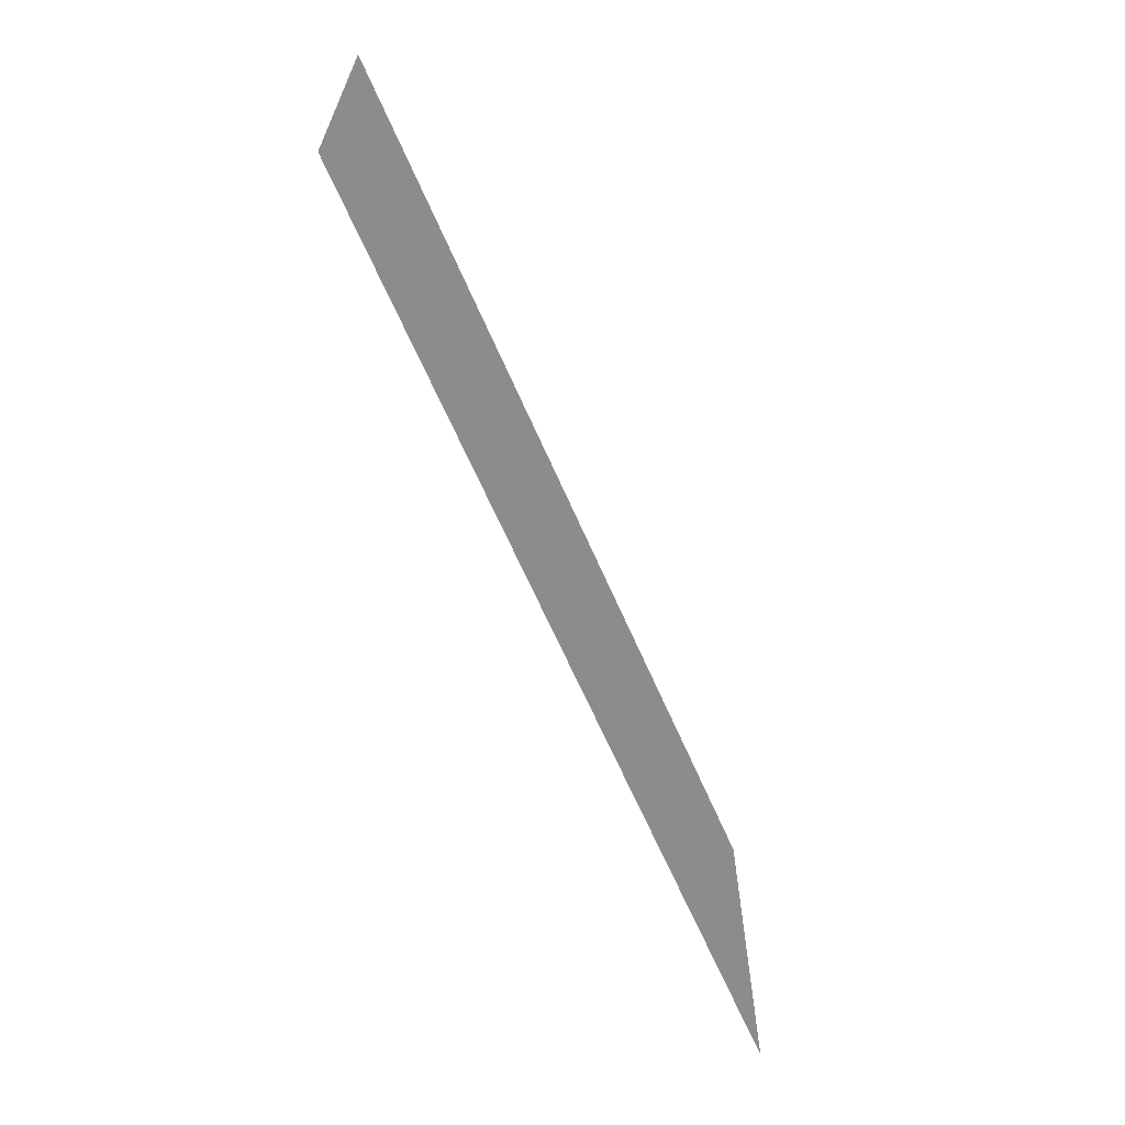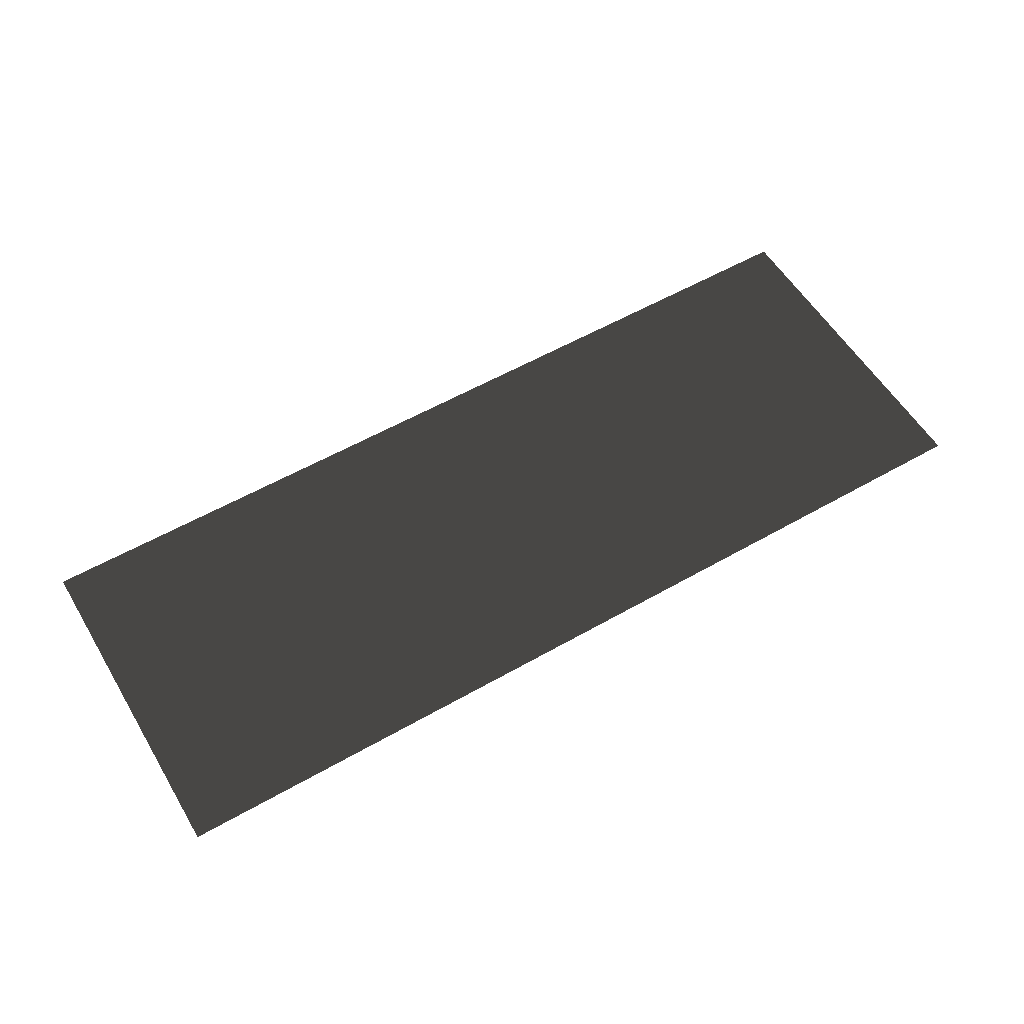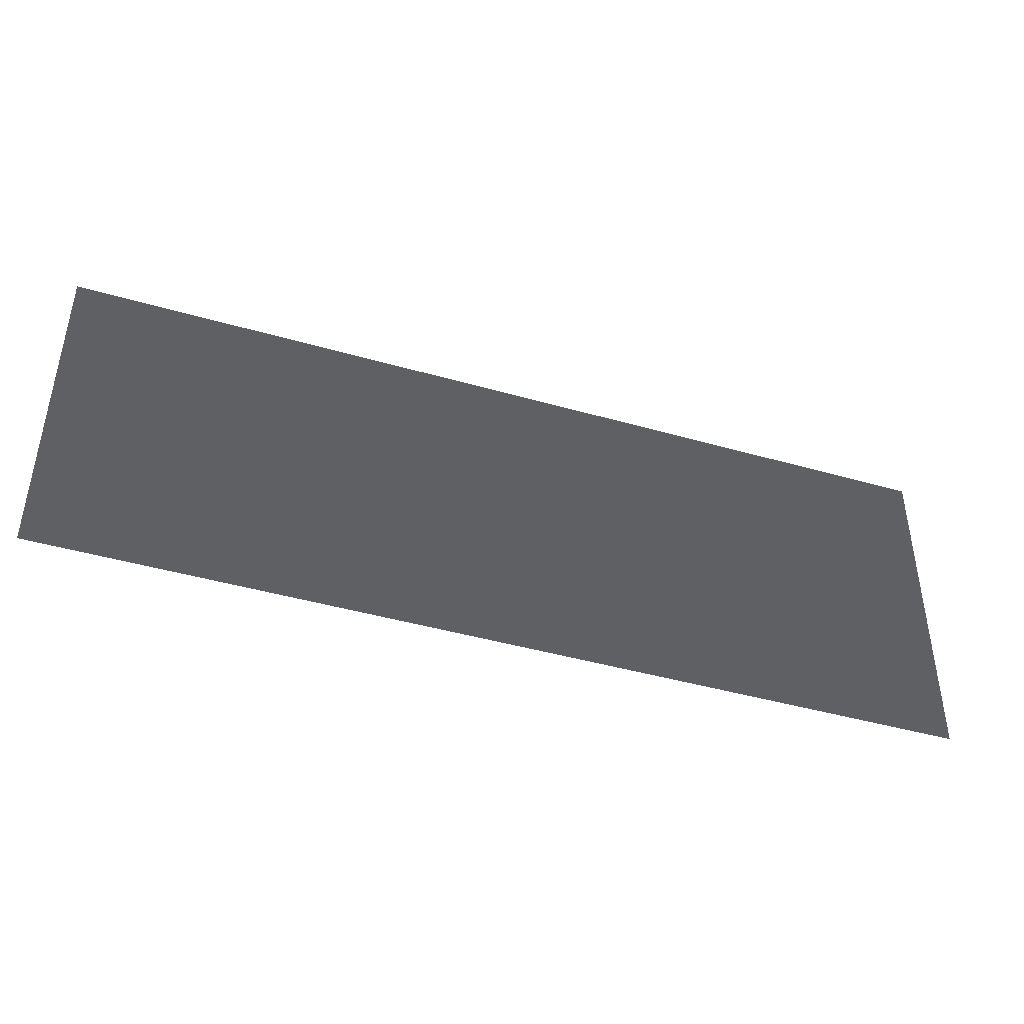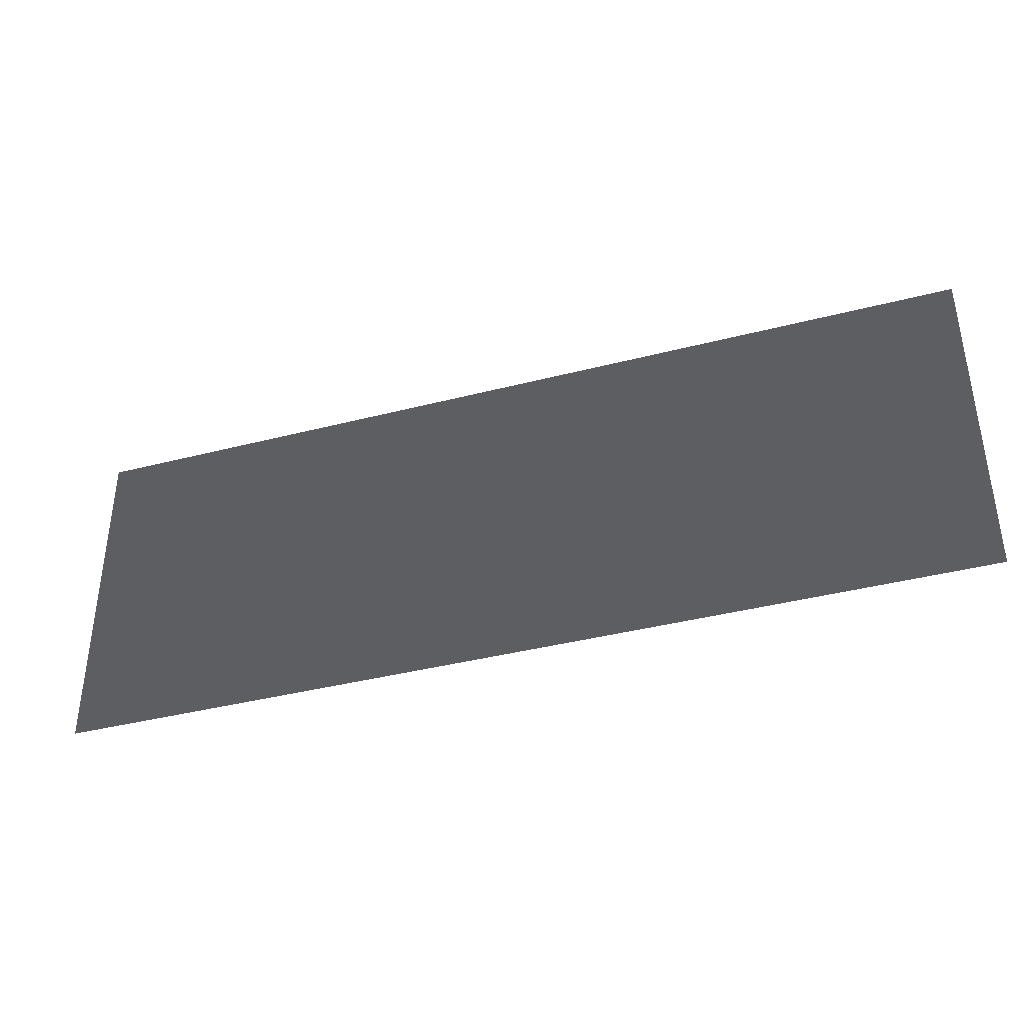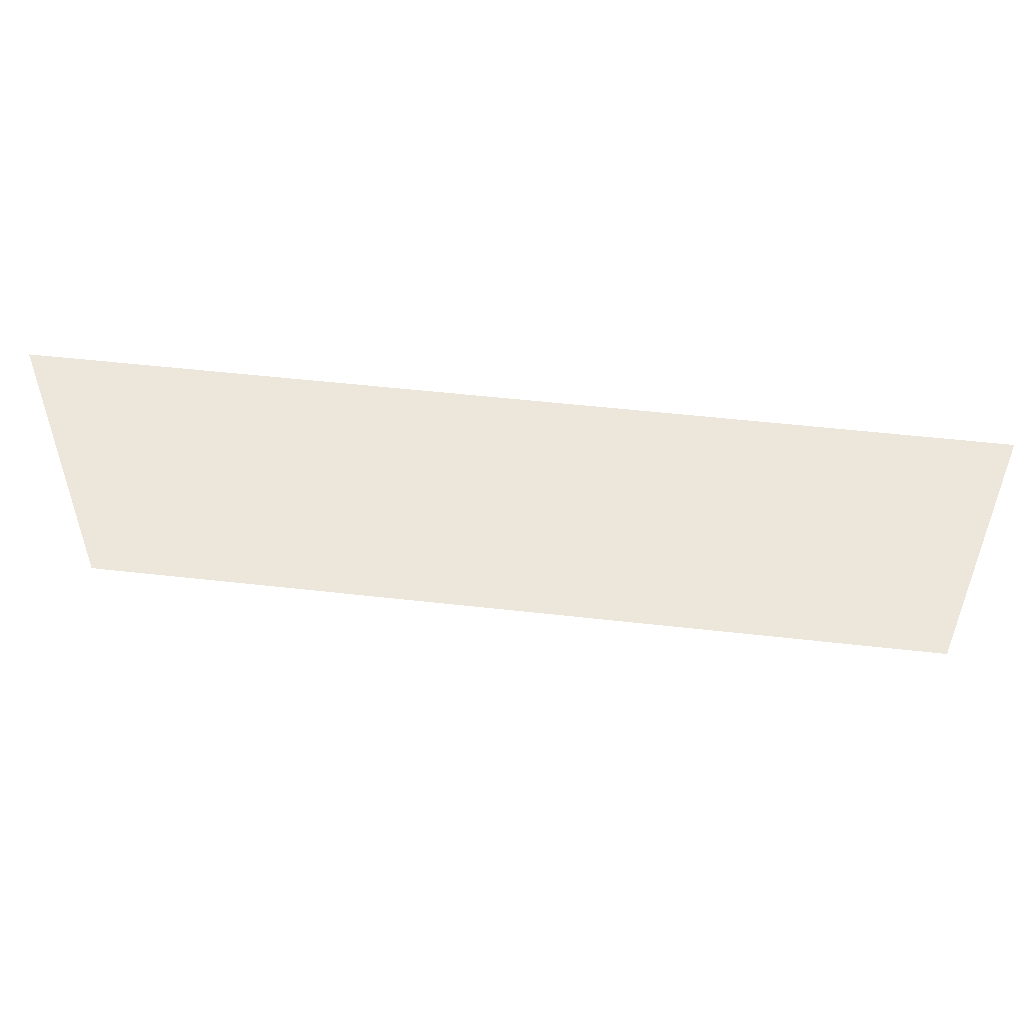
<metadata>
{"format":"obj","ext":"obj","renderer":"f3d","projection":"perspective","resolution":1024,"background":"white","views":[{"elev":-64.3,"azim":113.4,"up":"+Y"},{"elev":56.7,"azim":-30.8,"up":"+Z"},{"elev":-42.9,"azim":161.1,"up":"+Y"},{"elev":-38.5,"azim":-161.9,"up":"+Y"},{"elev":51.8,"azim":7.0,"up":"+Y"}]}
</metadata>
<code>
v 0.4597 0.1696 0.006156
v 0.4597 -0.1696 0.006156
v -0.4597 -0.1696 0.006156
v -0.4597 0.1696 0.006156
g Platform_for_grass(Clone)_34271_803
f 1 3 2
f 1 4 3

</code>
